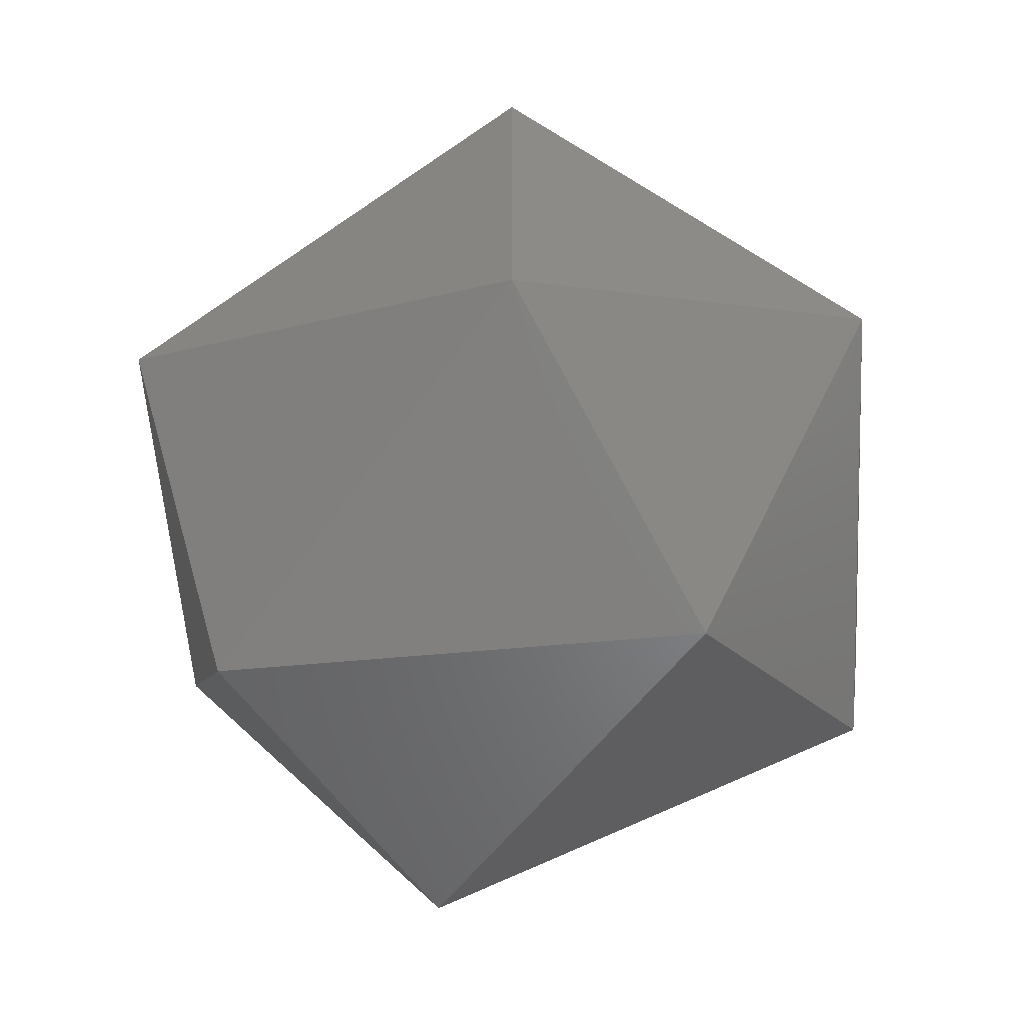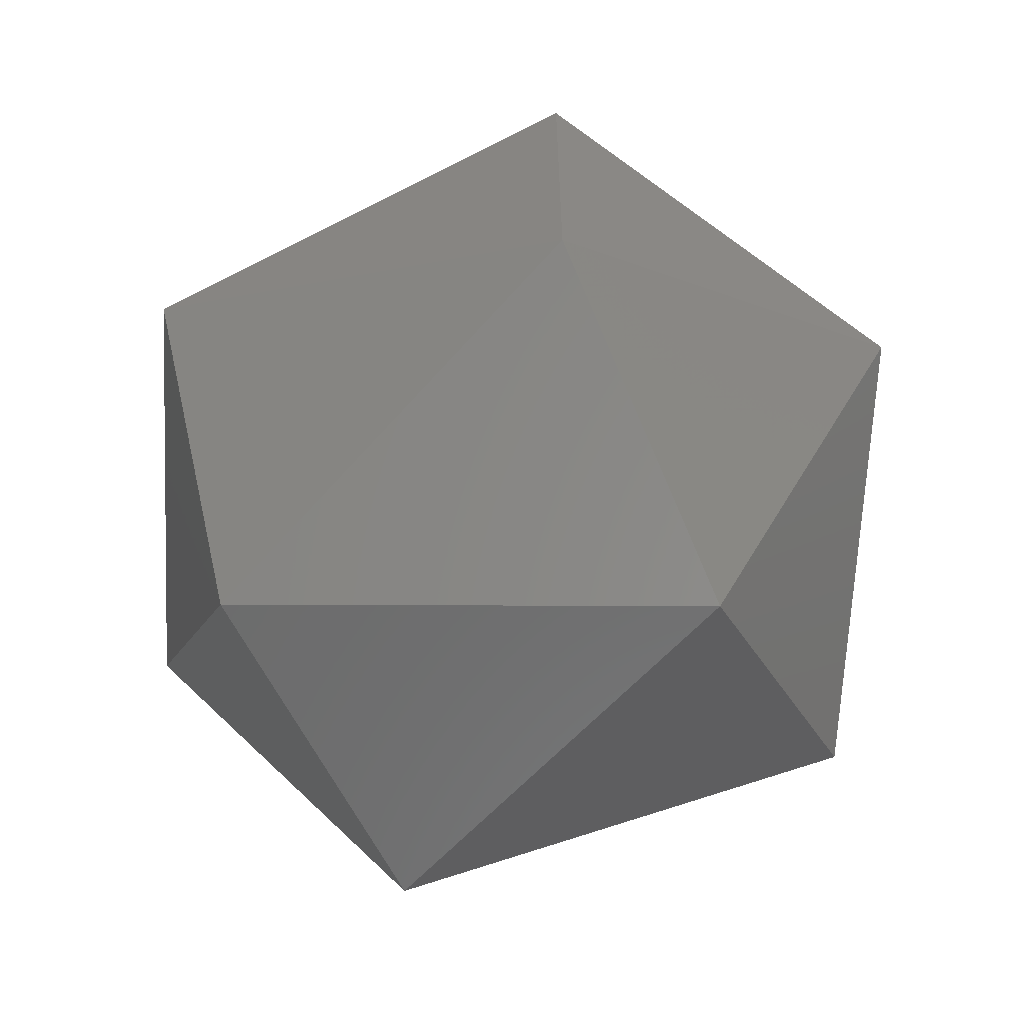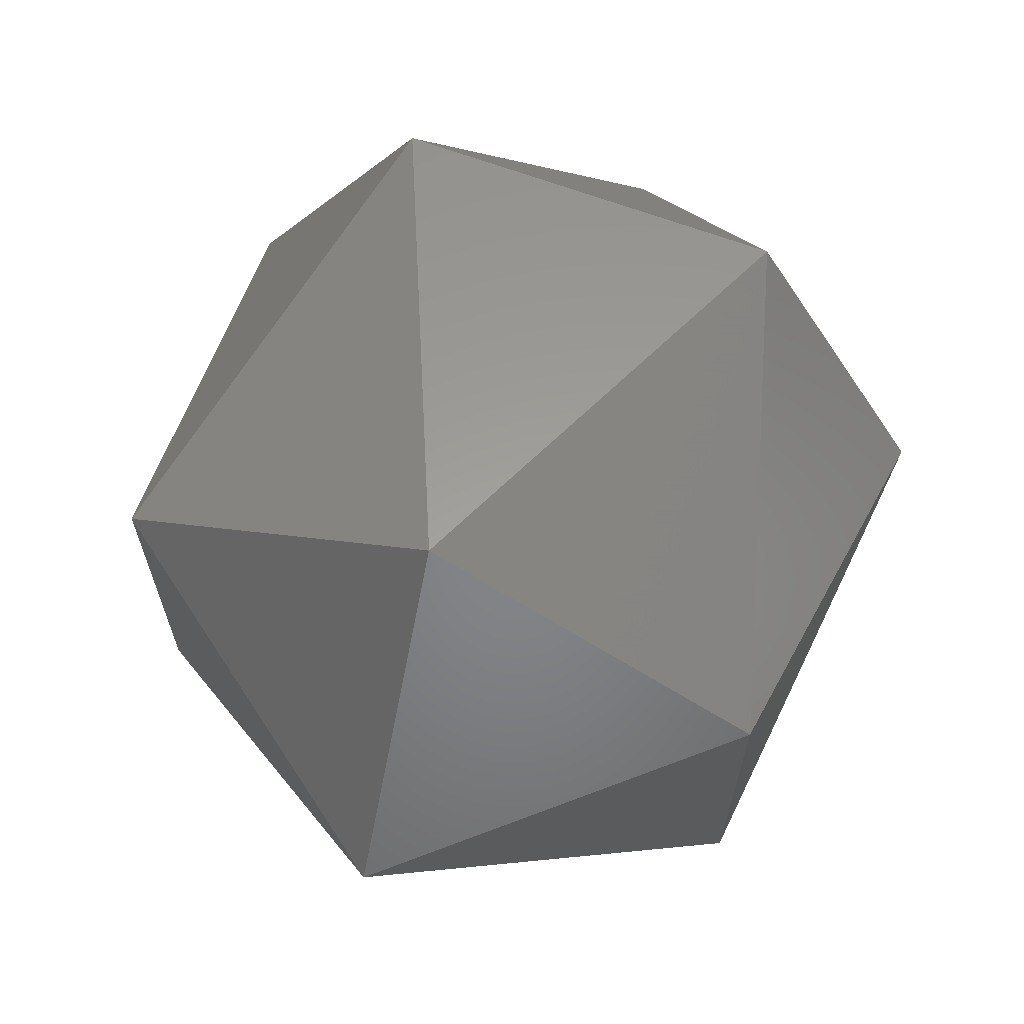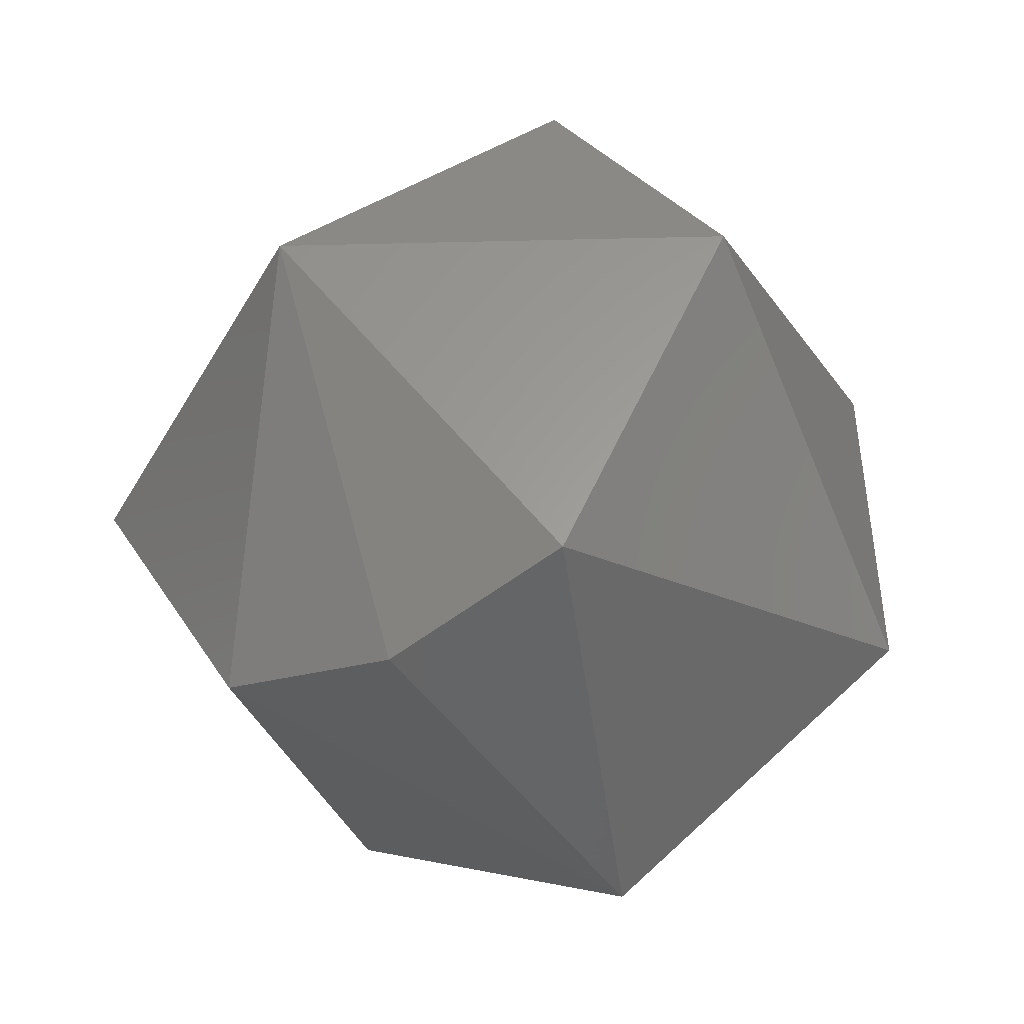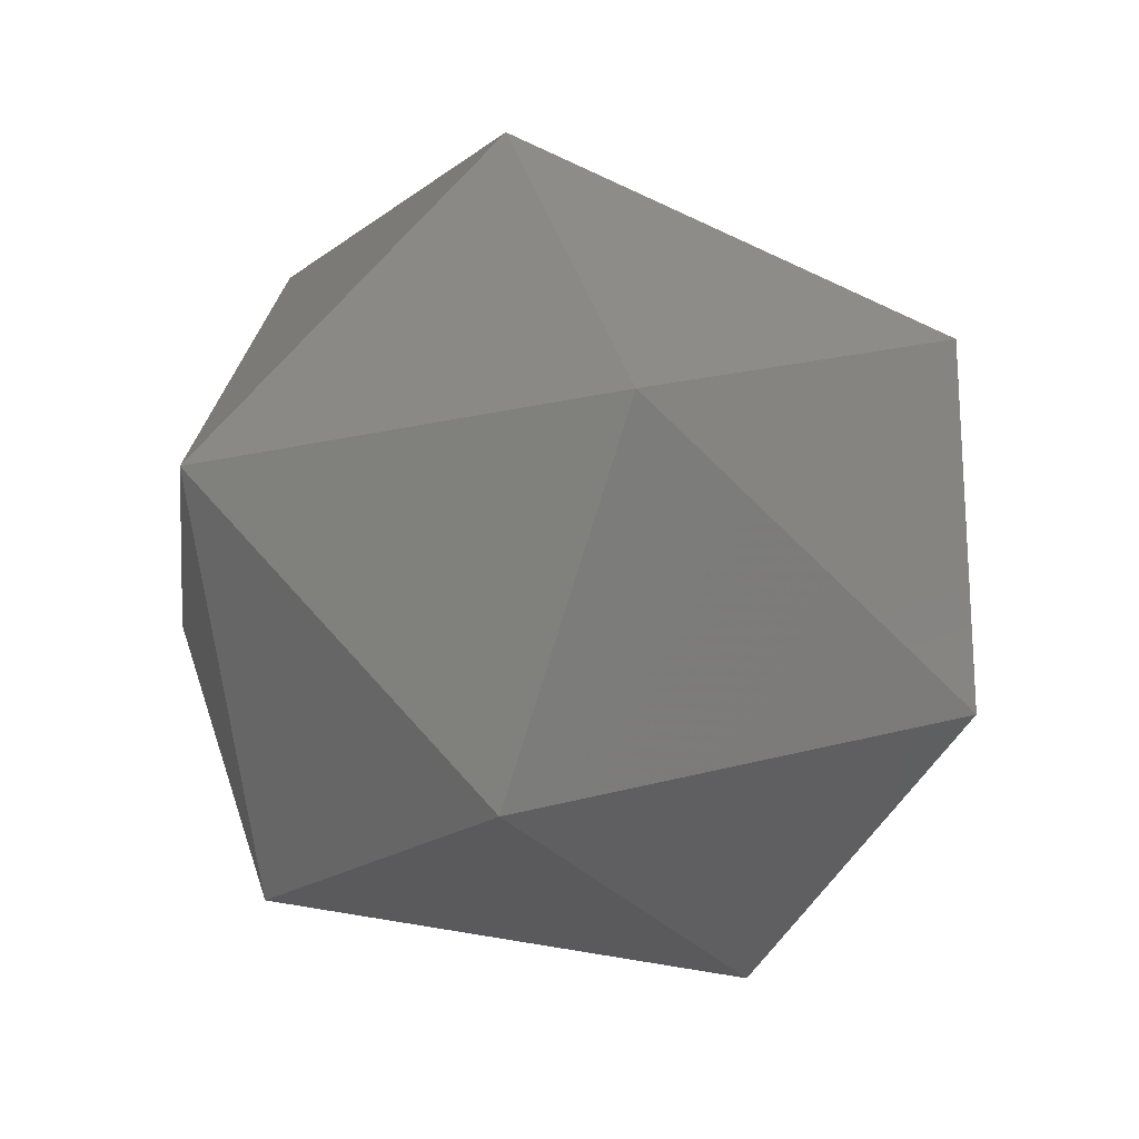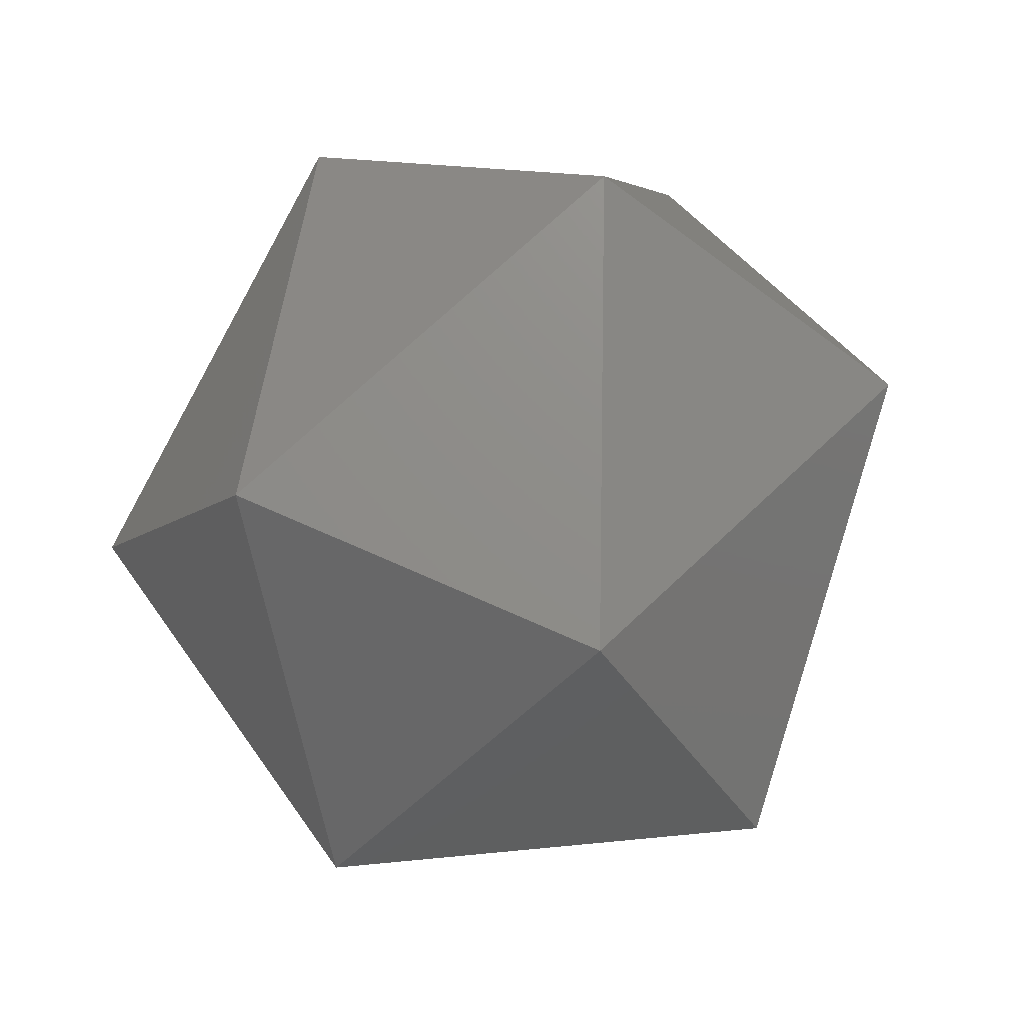
<metadata>
{"format":"stl","ext":"stl","renderer":"f3d","projection":"perspective","resolution":1024,"background":"white","views":[{"elev":-55.6,"azim":-146.3,"up":"+Z"},{"elev":-62.4,"azim":-153.3,"up":"+Z"},{"elev":66.3,"azim":110.4,"up":"+Y"},{"elev":-44.8,"azim":-58.4,"up":"+Y"},{"elev":-20.4,"azim":142.7,"up":"+Z"},{"elev":67.2,"azim":-65.5,"up":"+Y"}]}
</metadata>
<code>
# stl→obj: 15 verts, 28 faces
v 0.1831 0.2325 0.8678
v 0.1851 0.2322 0.8687
v 0.1831 0.2322 0.8687
v 0.1821 0.2339 0.8687
v 0.1831 0.2339 0.867
v 0.1831 0.2354 0.8678
v 0.1831 0.2354 0.8696
v 0.1851 0.2331 0.8672
v 0.1861 0.2339 0.8687
v 0.1831 0.2339 0.8704
v 0.1851 0.2348 0.8672
v 0.1831 0.2325 0.8696
v 0.1851 0.2357 0.8687
v 0.1851 0.2348 0.8702
v 0.1851 0.2331 0.8702
f 1 2 3
f 1 3 4
f 5 1 4
f 6 5 4
f 7 4 4
f 7 6 4
f 8 9 2
f 8 1 5
f 8 2 1
f 10 7 4
f 11 5 6
f 11 8 5
f 11 9 8
f 12 3 2
f 12 4 3
f 12 10 4
f 13 9 9
f 13 11 6
f 13 6 7
f 13 9 11
f 14 7 10
f 14 9 13
f 14 13 7
f 15 2 9
f 15 9 14
f 15 12 2
f 15 10 12
f 15 14 10

</code>
